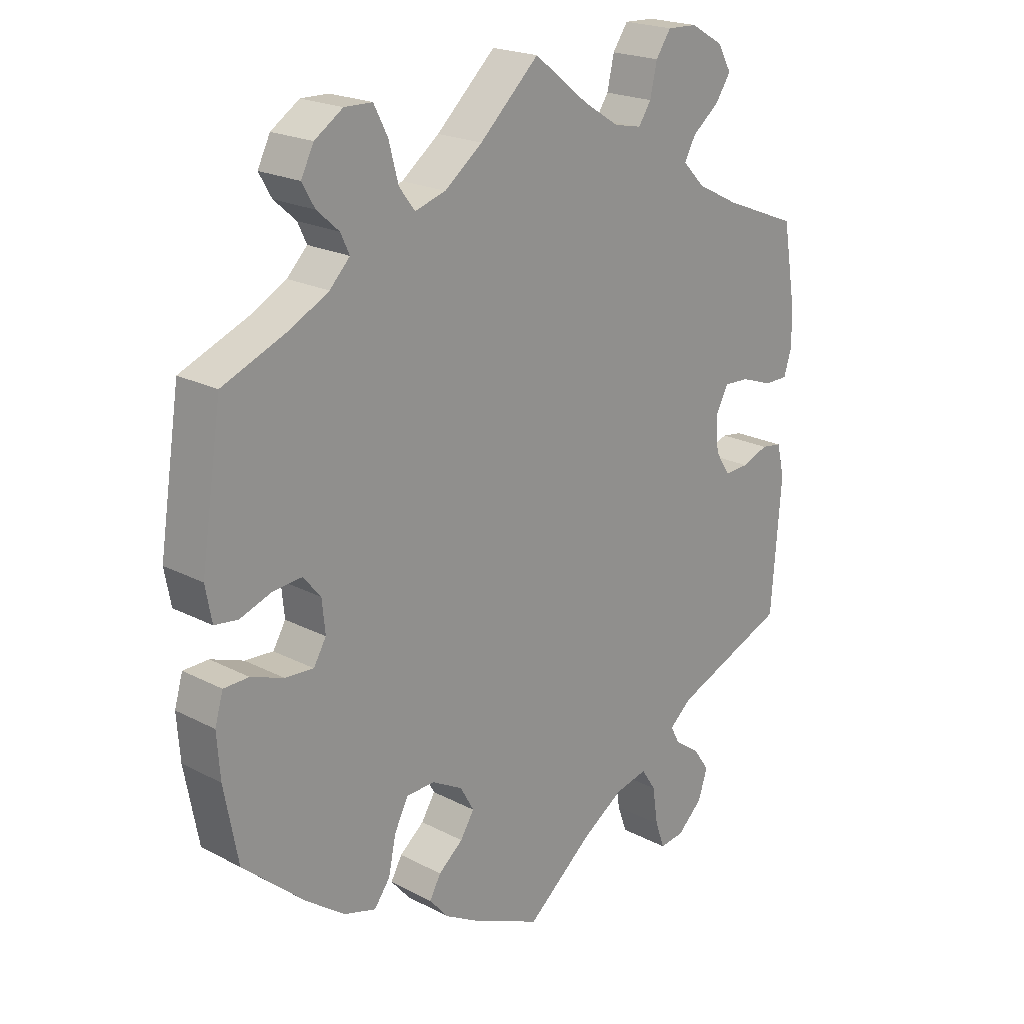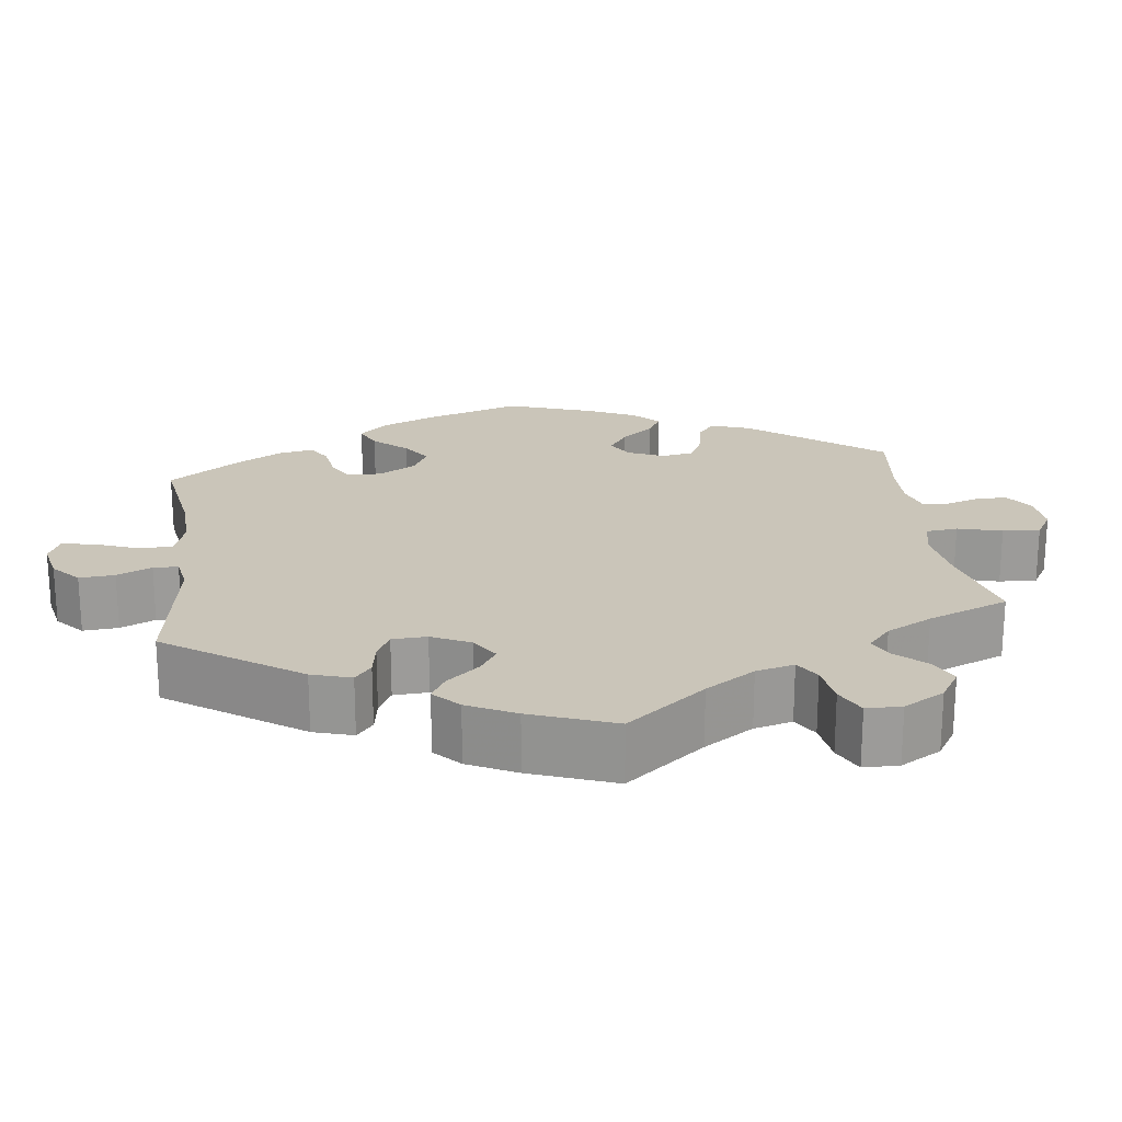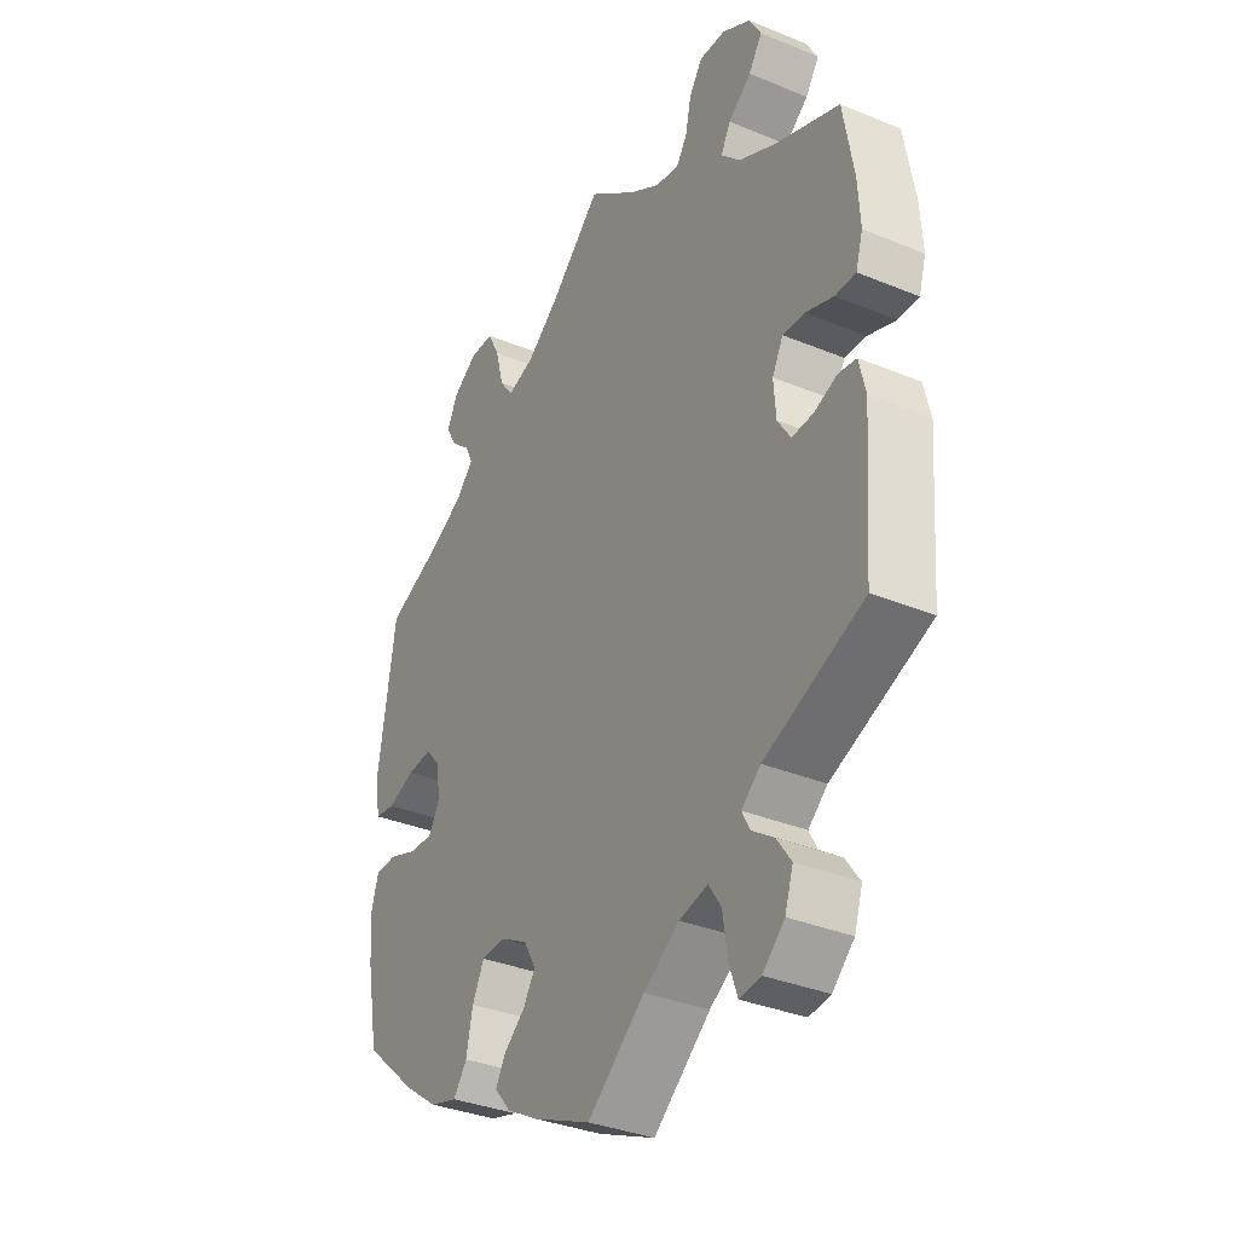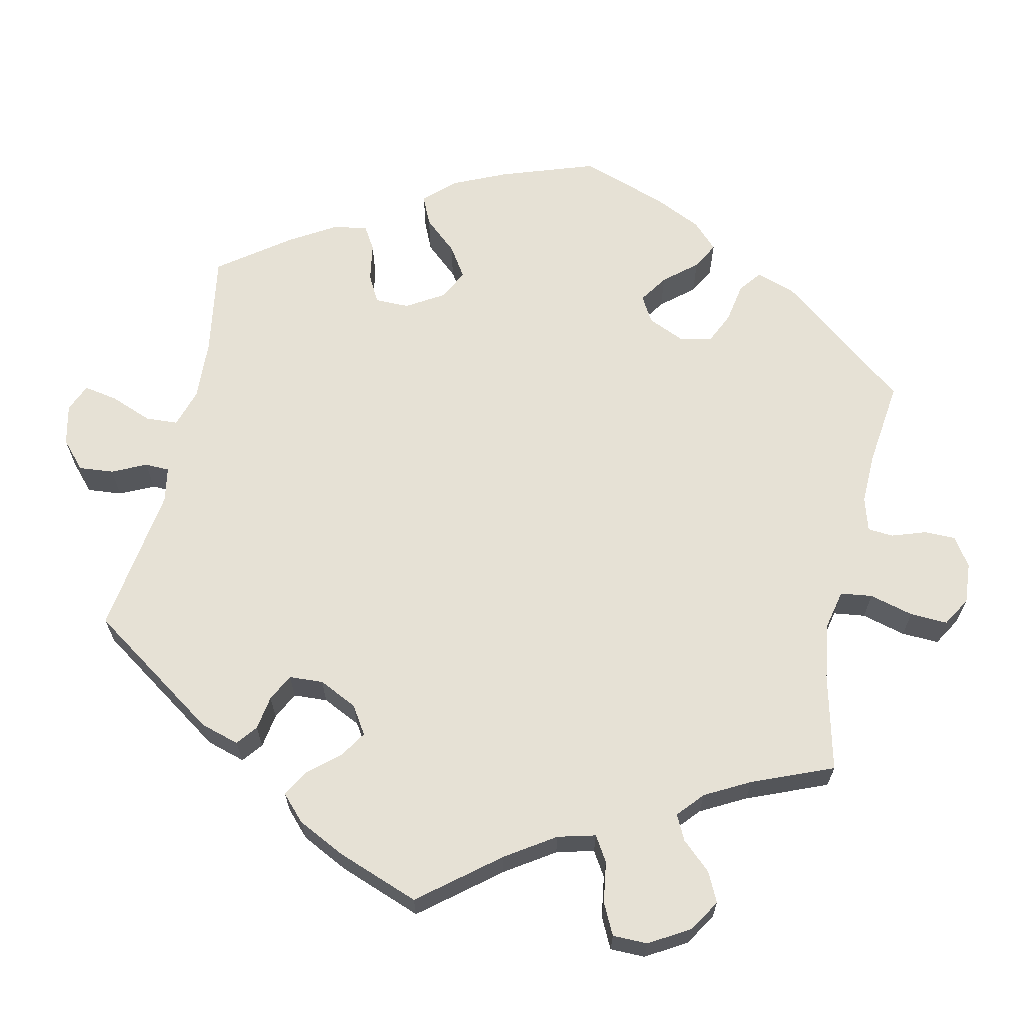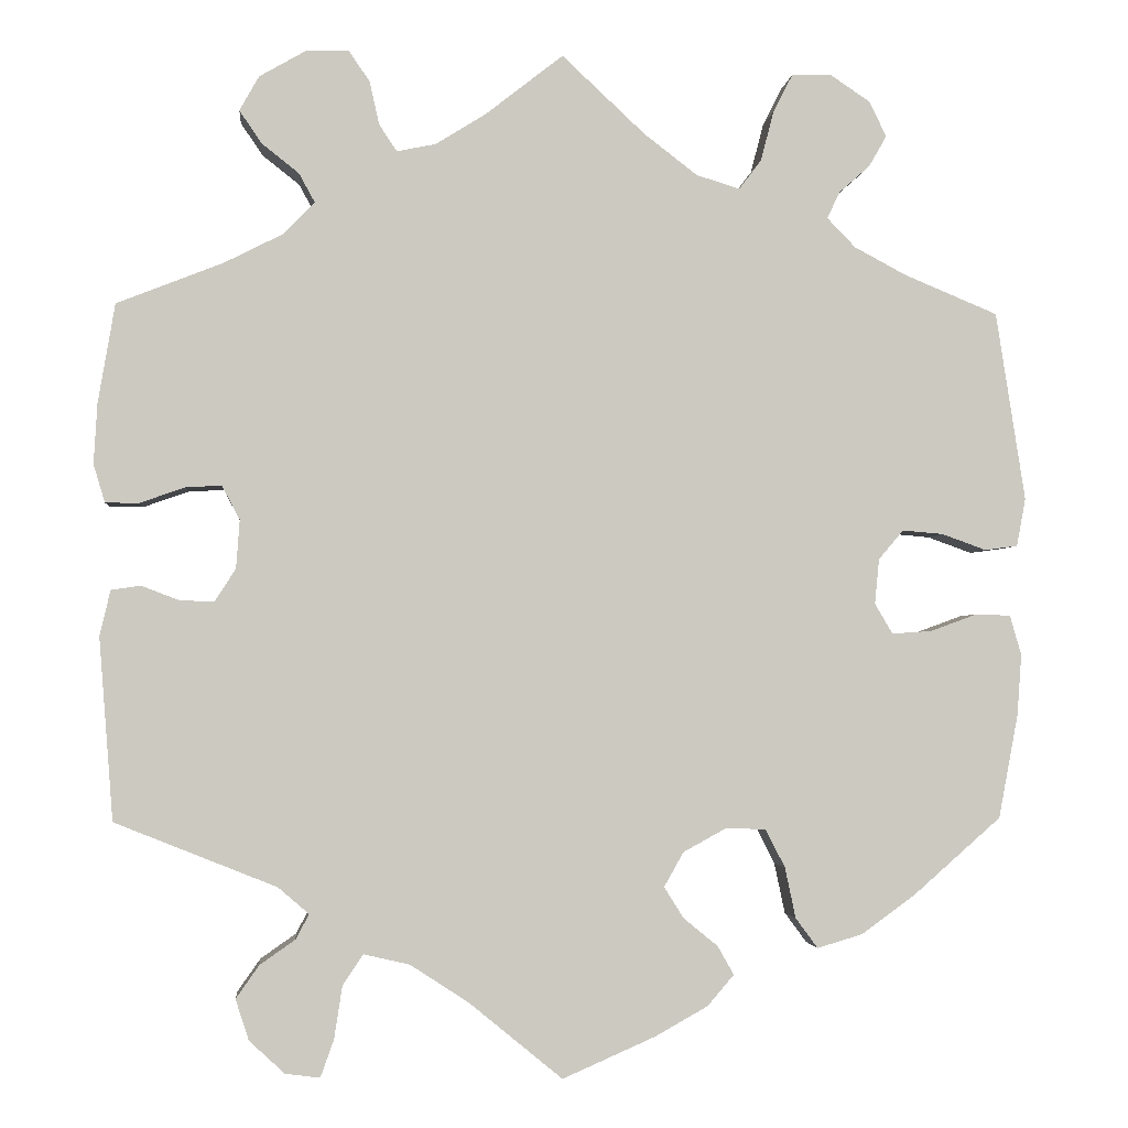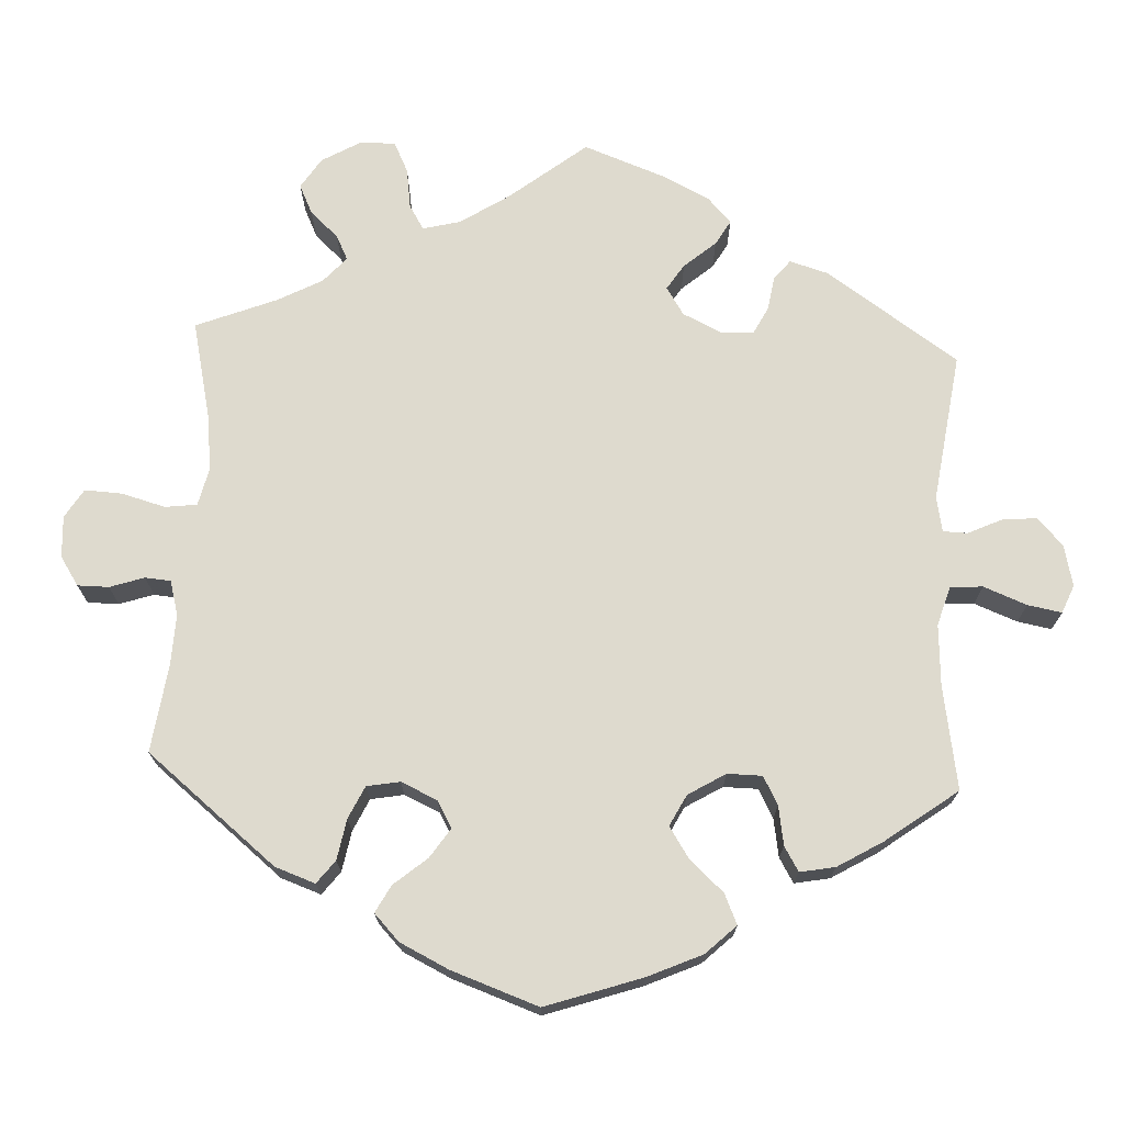
<metadata>
{"format":"obj","ext":"obj","renderer":"f3d","projection":"perspective","resolution":1024,"background":"white","views":[{"elev":21.0,"azim":133.0,"up":"+Z"},{"elev":20.7,"azim":-67.1,"up":"+Y"},{"elev":-34.6,"azim":-118.9,"up":"+Z"},{"elev":64.5,"azim":-47.9,"up":"+Y"},{"elev":-2.5,"azim":-5.4,"up":"+Z"},{"elev":71.1,"azim":122.8,"up":"+Y"}]}
</metadata>
<code>
v 0.094 0.07 0.49
v 0.154 0.07 0.444
v 0.203 0.07 0.429
v 0.228 0.07 0.462
v 0.243 0.07 0.519
v 0.265 0.07 0.562
v 0.309 0.07 0.563
v 0.354 0.07 0.533
v 0.374 0.07 0.493
v 0.354 0.07 0.458
v 0.319 0.07 0.427
v 0.305 0.07 0.397
v 0.337 0.07 0.364
v 0.395 0.07 0.333
v 0.501 0.07 0.289
v 0.534 0.07 0.076
v 0.524 0.07 0.022
v 0.487 0.07 0.017
v 0.437 0.07 0.035
v 0.391 0.07 0.039
v 0.363 0.07 0.006
v 0.358 0.07 -0.045
v 0.378 0.07 -0.079
v 0.423 0.07 -0.076
v 0.475 0.07 -0.057
v 0.515 0.07 -0.058
v 0.528 0.07 -0.103
v 0.523 0.07 -0.172
v 0.501 0.07 -0.289
v 0.403 0.07 -0.375
v 0.341 0.07 -0.42
v 0.29 0.07 -0.435
v 0.265 0.07 -0.401
v 0.253 0.07 -0.344
v 0.231 0.07 -0.301
v 0.186 0.07 -0.299
v 0.137 0.07 -0.326
v 0.115 0.07 -0.365
v 0.137 0.07 -0.4
v 0.176 0.07 -0.432
v 0.194 0.07 -0.464
v 0.164 0.07 -0.499
v 0.105 0.07 -0.532
v 0 0.07 -0.578
v -0.105 0.07 -0.492
v -0.171 0.07 -0.449
v -0.223 0.07 -0.437
v -0.246 0.07 -0.472
v -0.255 0.07 -0.531
v -0.27 0.07 -0.573
v -0.309 0.07 -0.568
v -0.349 0.07 -0.531
v -0.364 0.07 -0.485
v -0.338 0.07 -0.448
v -0.298 0.07 -0.42
v -0.283 0.07 -0.392
v -0.318 0.07 -0.362
v -0.5 0.07 -0.289
v -0.516 0.07 -0.083
v -0.504 0.07 -0.032
v -0.471 0.07 -0.027
v -0.429 0.07 -0.043
v -0.39 0.07 -0.045
v -0.366 0.07 -0.008
v -0.362 0.07 0.047
v -0.382 0.07 0.085
v -0.422 0.07 0.083
v -0.473 0.07 0.065
v -0.511 0.07 0.065
v -0.524 0.07 0.108
v -0.52 0.07 0.176
v -0.501 0.07 0.288
v -0.382 0.07 0.335
v -0.315 0.07 0.369
v -0.28 0.07 0.405
v -0.298 0.07 0.438
v -0.34 0.07 0.471
v -0.365 0.07 0.508
v -0.343 0.07 0.547
v -0.291 0.07 0.577
v -0.243 0.07 0.579
v -0.219 0.07 0.544
v -0.208 0.07 0.495
v -0.188 0.07 0.465
v -0.144 0.07 0.474
v -0.088 0.07 0.509
v 0 0.07 0.578
v 0.094 0 0.49
v 0.154 0 0.444
v 0.203 0 0.429
v 0.228 0 0.462
v 0.243 0 0.519
v 0.265 0 0.562
v 0.309 0 0.563
v 0.354 0 0.533
v 0.374 0 0.493
v 0.354 0 0.458
v 0.319 0 0.427
v 0.305 0 0.397
v 0.337 0 0.364
v 0.395 0 0.333
v 0.501 0 0.289
v 0.534 0 0.076
v 0.524 0 0.022
v 0.487 0 0.017
v 0.437 0 0.035
v 0.391 0 0.039
v 0.363 0 0.006
v 0.358 0 -0.045
v 0.378 0 -0.079
v 0.423 0 -0.076
v 0.475 0 -0.057
v 0.515 0 -0.058
v 0.528 0 -0.103
v 0.523 0 -0.172
v 0.501 0 -0.289
v 0.403 0 -0.375
v 0.341 0 -0.42
v 0.29 0 -0.435
v 0.265 0 -0.401
v 0.253 0 -0.344
v 0.231 0 -0.301
v 0.186 0 -0.299
v 0.137 0 -0.326
v 0.115 0 -0.365
v 0.137 0 -0.4
v 0.176 0 -0.432
v 0.194 0 -0.464
v 0.164 0 -0.499
v 0.105 0 -0.532
v 0 0 -0.578
v -0.105 0 -0.492
v -0.171 0 -0.449
v -0.223 0 -0.437
v -0.246 0 -0.472
v -0.255 0 -0.531
v -0.27 0 -0.573
v -0.309 0 -0.568
v -0.349 0 -0.531
v -0.364 0 -0.485
v -0.338 0 -0.448
v -0.298 0 -0.42
v -0.283 0 -0.392
v -0.318 0 -0.362
v -0.5 0 -0.289
v -0.516 0 -0.083
v -0.504 0 -0.032
v -0.471 0 -0.027
v -0.429 0 -0.043
v -0.39 0 -0.045
v -0.366 0 -0.008
v -0.362 0 0.047
v -0.382 0 0.085
v -0.422 0 0.083
v -0.473 0 0.065
v -0.511 0 0.065
v -0.524 0 0.108
v -0.52 0 0.176
v -0.501 0 0.288
v -0.382 0 0.335
v -0.315 0 0.369
v -0.28 0 0.405
v -0.298 0 0.438
v -0.34 0 0.471
v -0.365 0 0.508
v -0.343 0 0.547
v -0.291 0 0.577
v -0.243 0 0.579
v -0.219 0 0.544
v -0.208 0 0.495
v -0.188 0 0.465
v -0.144 0 0.474
v -0.088 0 0.509
v 0 0 0.578
f 86 87 1
f 85 86 1 2
f 84 85 2 3
f 80 81 82 83
f 80 83 84
f 79 80 84
f 76 77 78 79
f 75 76 79 84
f 74 75 84 3
f 70 71 72 73
f 70 73 74 3
f 67 68 69 70
f 66 67 70 3
f 59 60 61 62
f 57 58 59 62
f 56 57 62 63
f 52 53 54 55
f 52 55 56
f 51 52 56
f 48 49 50 51
f 48 51 56
f 47 48 56 63
f 42 43 44 45
f 42 45 46
f 39 40 41 42
f 38 39 42 46
f 37 38 46 47
f 31 32 33 34
f 31 34 35
f 30 31 35
f 29 30 35
f 28 29 35 36
f 24 25 26 27
f 23 24 27 28
f 16 17 18 19
f 14 15 16 19
f 13 14 19 20
f 12 13 20 21
f 8 9 10 11
f 8 11 12
f 7 8 12
f 4 5 6 7
f 3 4 7 12
f 65 66 3 12
f 37 47 63 64
f 36 37 64 65
f 23 28 36 65
f 22 23 65
f 12 21 22 65
f 88 174 173
f 89 88 173 172
f 90 89 172 171
f 170 169 168 167
f 171 170 167
f 171 167 166
f 166 165 164 163
f 171 166 163 162
f 90 171 162 161
f 160 159 158 157
f 90 161 160 157
f 157 156 155 154
f 90 157 154 153
f 149 148 147 146
f 149 146 145 144
f 150 149 144 143
f 142 141 140 139
f 143 142 139
f 143 139 138
f 138 137 136 135
f 143 138 135
f 150 143 135 134
f 132 131 130 129
f 133 132 129
f 129 128 127 126
f 133 129 126 125
f 134 133 125 124
f 121 120 119 118
f 122 121 118
f 122 118 117
f 122 117 116
f 123 122 116 115
f 114 113 112 111
f 115 114 111 110
f 106 105 104 103
f 106 103 102 101
f 107 106 101 100
f 108 107 100 99
f 98 97 96 95
f 99 98 95
f 99 95 94
f 94 93 92 91
f 99 94 91 90
f 99 90 153 152
f 151 150 134 124
f 152 151 124 123
f 152 123 115 110
f 152 110 109
f 152 109 108 99
f 1 88 89 2
f 2 89 90 3
f 3 90 91 4
f 4 91 92 5
f 5 92 93 6
f 6 93 94 7
f 7 94 95 8
f 8 95 96 9
f 9 96 97 10
f 10 97 98 11
f 11 98 99 12
f 12 99 100 13
f 13 100 101 14
f 14 101 102 15
f 15 102 103 16
f 16 103 104 17
f 17 104 105 18
f 18 105 106 19
f 19 106 107 20
f 20 107 108 21
f 21 108 109 22
f 22 109 110 23
f 23 110 111 24
f 24 111 112 25
f 25 112 113 26
f 26 113 114 27
f 27 114 115 28
f 28 115 116 29
f 29 116 117 30
f 30 117 118 31
f 31 118 119 32
f 32 119 120 33
f 33 120 121 34
f 34 121 122 35
f 35 122 123 36
f 36 123 124 37
f 37 124 125 38
f 38 125 126 39
f 39 126 127 40
f 40 127 128 41
f 41 128 129 42
f 42 129 130 43
f 43 130 131 44
f 44 131 132 45
f 45 132 133 46
f 46 133 134 47
f 47 134 135 48
f 48 135 136 49
f 49 136 137 50
f 50 137 138 51
f 51 138 139 52
f 52 139 140 53
f 53 140 141 54
f 54 141 142 55
f 55 142 143 56
f 56 143 144 57
f 57 144 145 58
f 58 145 146 59
f 59 146 147 60
f 60 147 148 61
f 61 148 149 62
f 62 149 150 63
f 63 150 151 64
f 64 151 152 65
f 65 152 153 66
f 66 153 154 67
f 67 154 155 68
f 68 155 156 69
f 69 156 157 70
f 70 157 158 71
f 71 158 159 72
f 72 159 160 73
f 73 160 161 74
f 74 161 162 75
f 75 162 163 76
f 76 163 164 77
f 77 164 165 78
f 78 165 166 79
f 79 166 167 80
f 80 167 168 81
f 81 168 169 82
f 82 169 170 83
f 83 170 171 84
f 84 171 172 85
f 85 172 173 86
f 86 173 174 87
f 87 174 88 1

</code>
